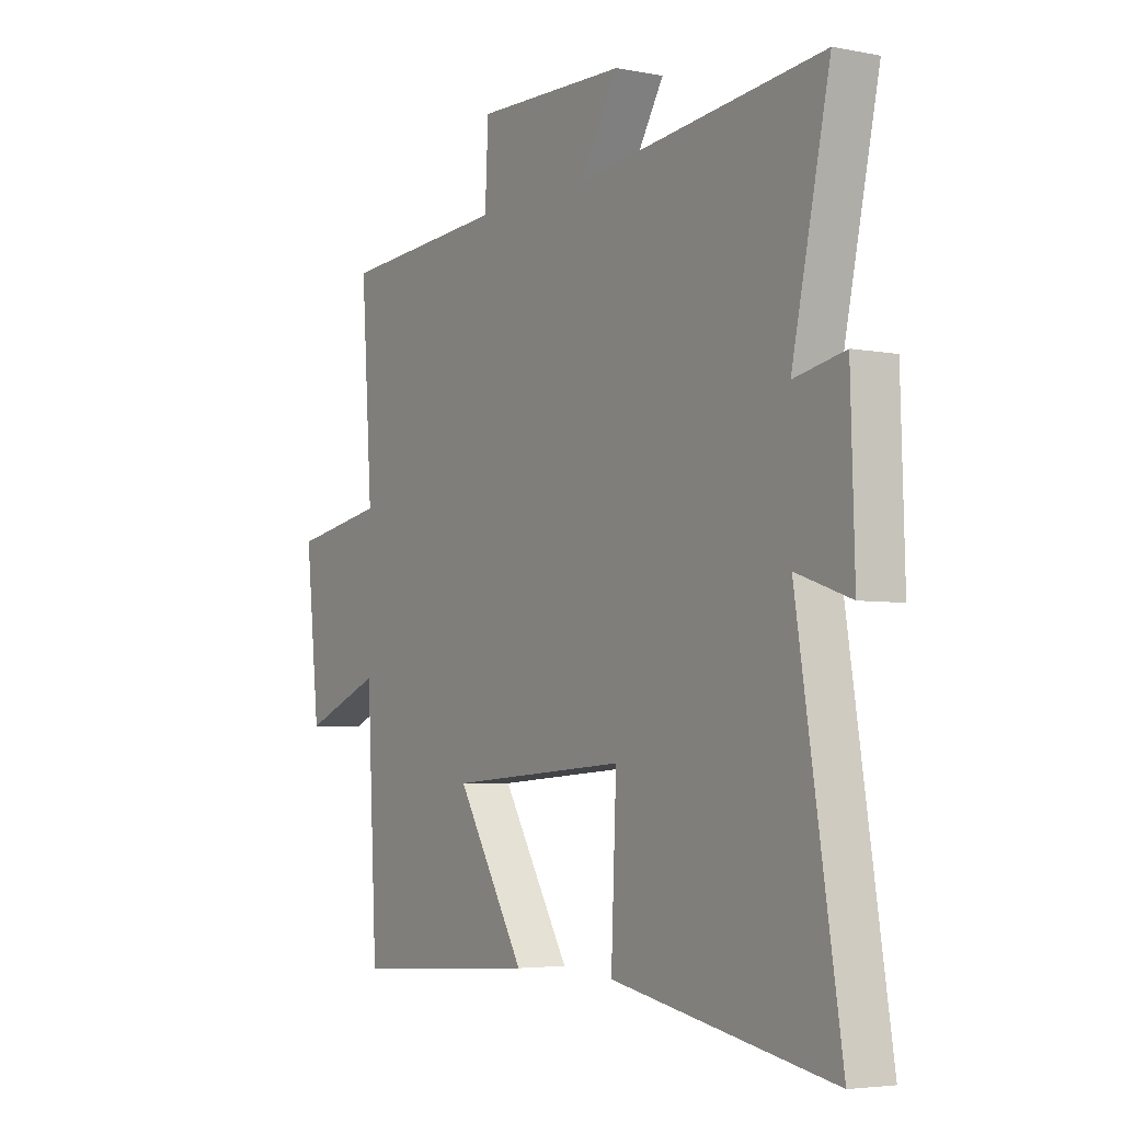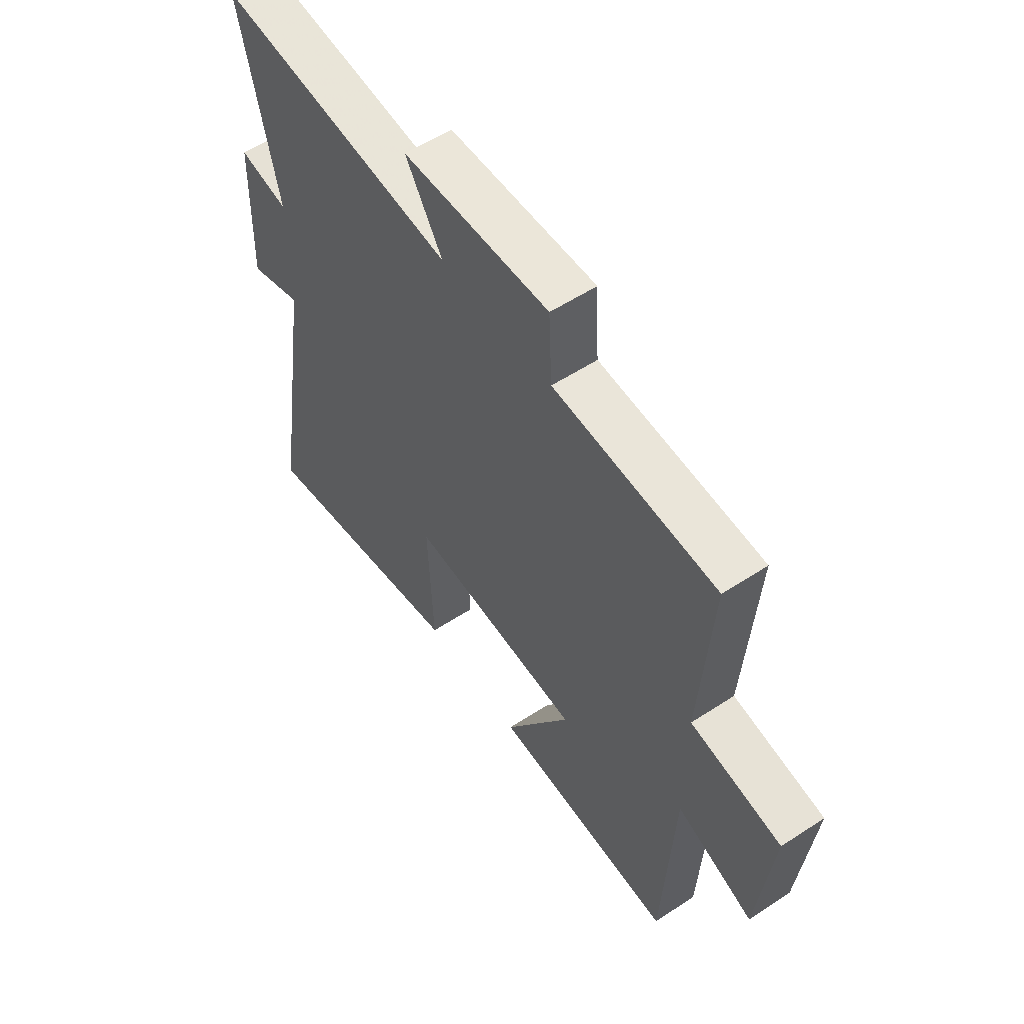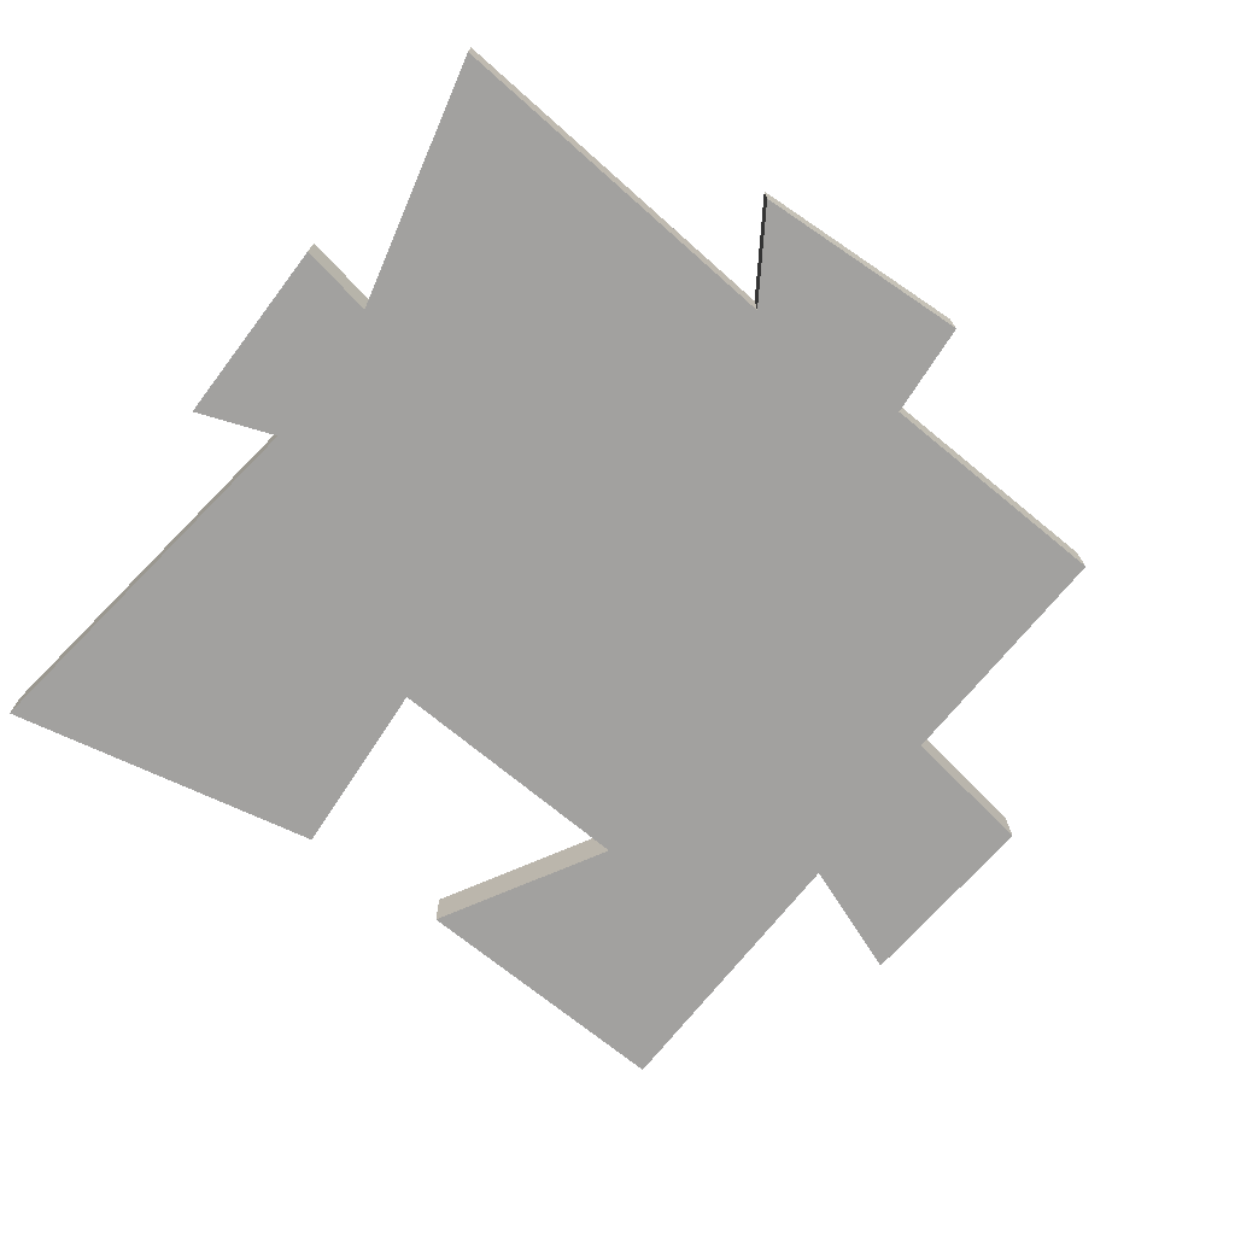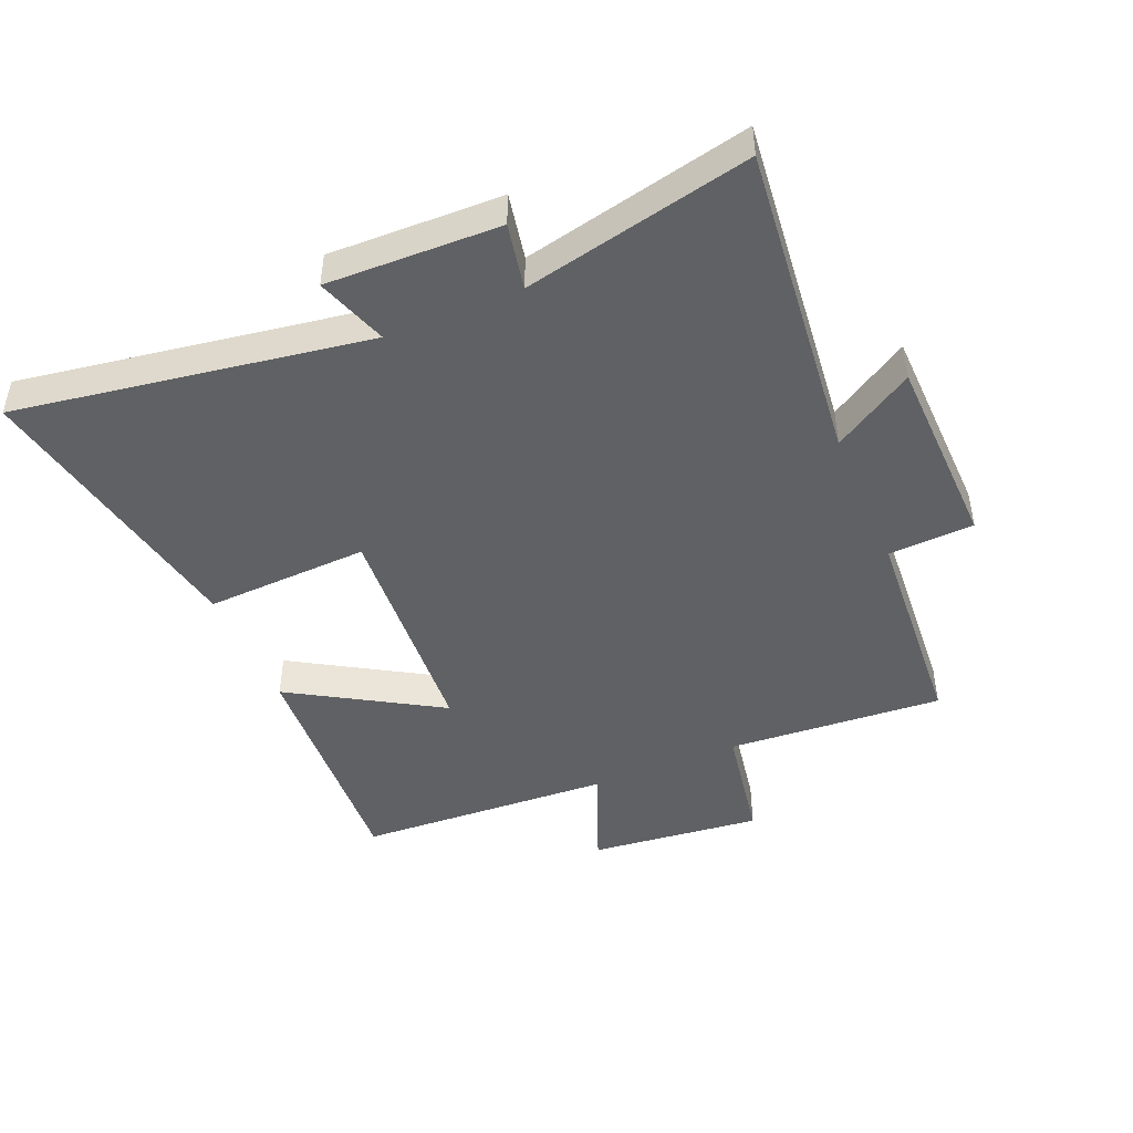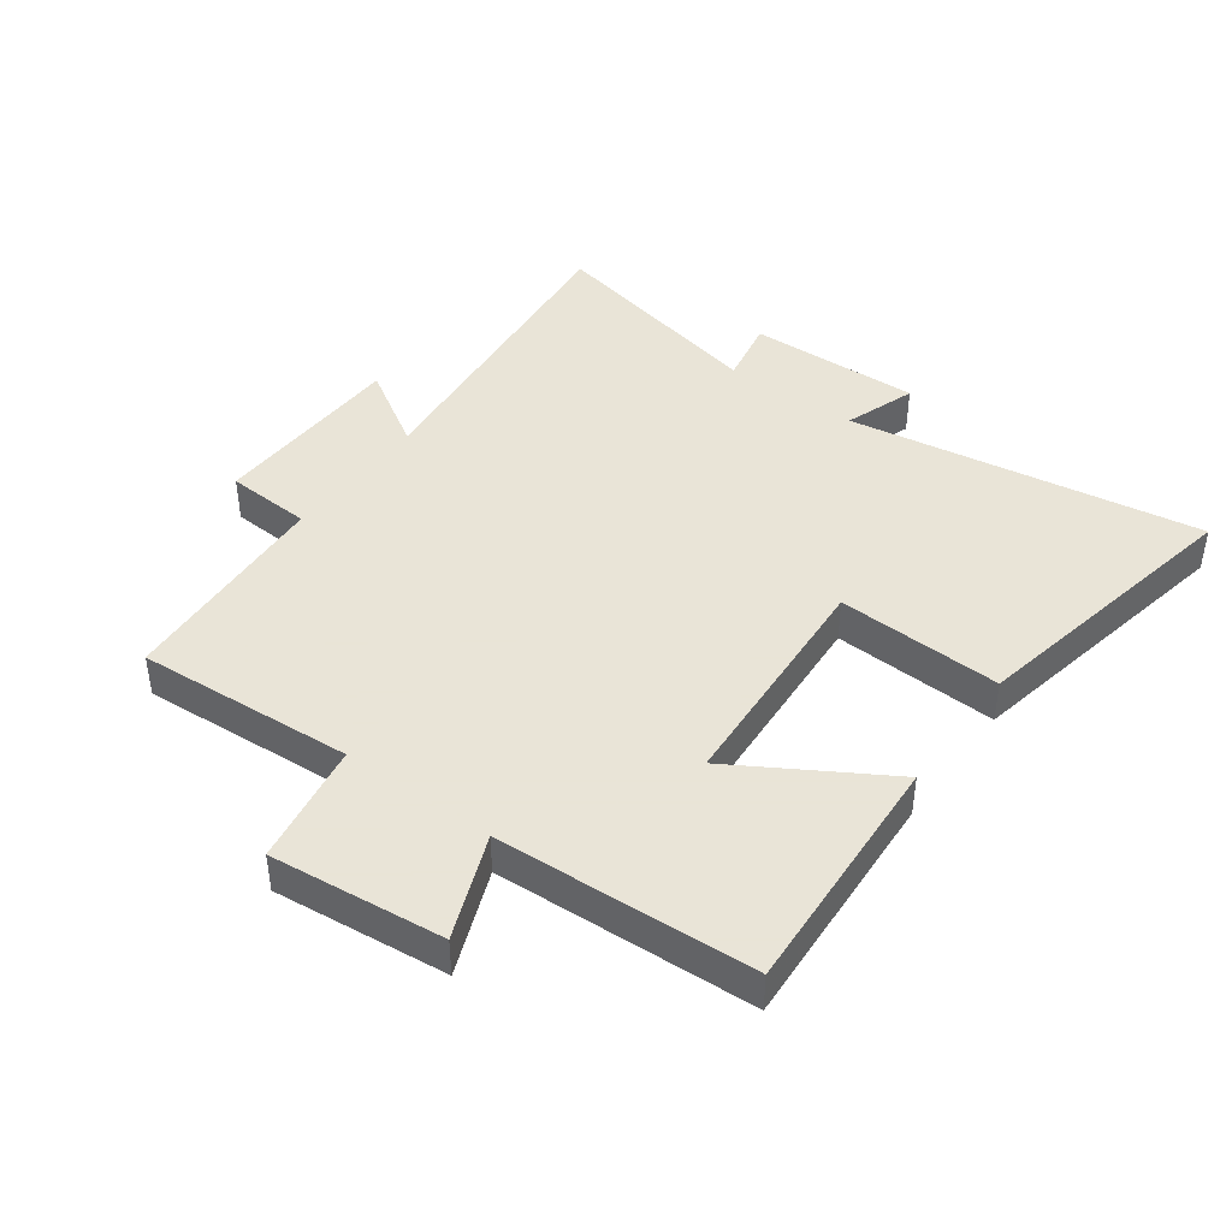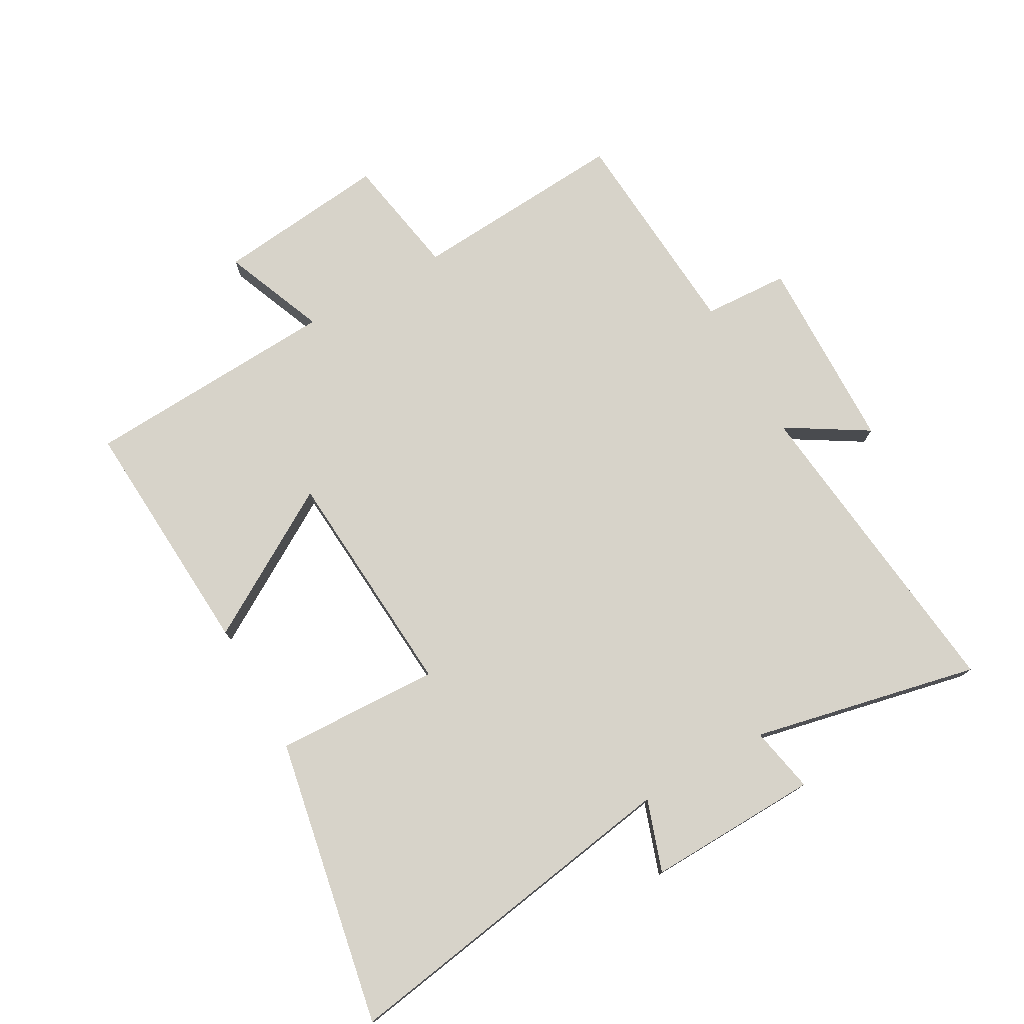
<metadata>
{"format":"obj","ext":"obj","renderer":"f3d","projection":"perspective","resolution":1024,"background":"white","views":[{"elev":-4.5,"azim":-122.2,"up":"+Z"},{"elev":56.1,"azim":55.5,"up":"+Z"},{"elev":-72.2,"azim":-35.5,"up":"+Y"},{"elev":-46.0,"azim":-67.0,"up":"+Y"},{"elev":42.8,"azim":126.4,"up":"+Y"},{"elev":76.2,"azim":-119.4,"up":"+Y"}]}
</metadata>
<code>
v 0.478 0.07 -0.524
v 0.087 0.07 -0.5
v 0.23 0.07 -0.263
v -0.142 0.07 -0.237
v -0.131 0.07 -0.5
v -0.59 0.07 -0.587
v -0.5 0.07 -0.024
v -0.614 0.07 -0.063
v -0.606 0.07 0.213
v -0.5 0.07 0.192
v -0.579 0.07 0.555
v -0.066 0.07 0.5
v -0.145 0.07 0.629
v 0.169 0.07 0.637
v 0.176 0.07 0.5
v 0.524 0.07 0.476
v 0.5 0.07 0.13
v 0.694 0.07 0.096
v 0.664 0.07 -0.18
v 0.5 0.07 -0.114
v 0.478 0 -0.524
v 0.087 0 -0.5
v 0.23 0 -0.263
v -0.142 0 -0.237
v -0.131 0 -0.5
v -0.59 0 -0.587
v -0.5 0 -0.024
v -0.614 0 -0.063
v -0.606 0 0.213
v -0.5 0 0.192
v -0.579 0 0.555
v -0.066 0 0.5
v -0.145 0 0.629
v 0.169 0 0.637
v 0.176 0 0.5
v 0.524 0 0.476
v 0.5 0 0.13
v 0.694 0 0.096
v 0.664 0 -0.18
v 0.5 0 -0.114
f 17 18 19 20
f 17 20 1 2
f 15 16 17
f 12 13 14 15
f 12 15 17
f 10 11 12 17
f 7 8 9 10
f 7 10 17
f 4 5 6 7
f 3 4 7 17
f 2 3 17
f 40 39 38 37
f 22 21 40 37
f 37 36 35
f 35 34 33 32
f 37 35 32
f 37 32 31 30
f 30 29 28 27
f 37 30 27
f 27 26 25 24
f 37 27 24 23
f 37 23 22
f 1 21 22 2
f 2 22 23 3
f 3 23 24 4
f 4 24 25 5
f 5 25 26 6
f 6 26 27 7
f 7 27 28 8
f 8 28 29 9
f 9 29 30 10
f 10 30 31 11
f 11 31 32 12
f 12 32 33 13
f 13 33 34 14
f 14 34 35 15
f 15 35 36 16
f 16 36 37 17
f 17 37 38 18
f 18 38 39 19
f 19 39 40 20
f 20 40 21 1

</code>
